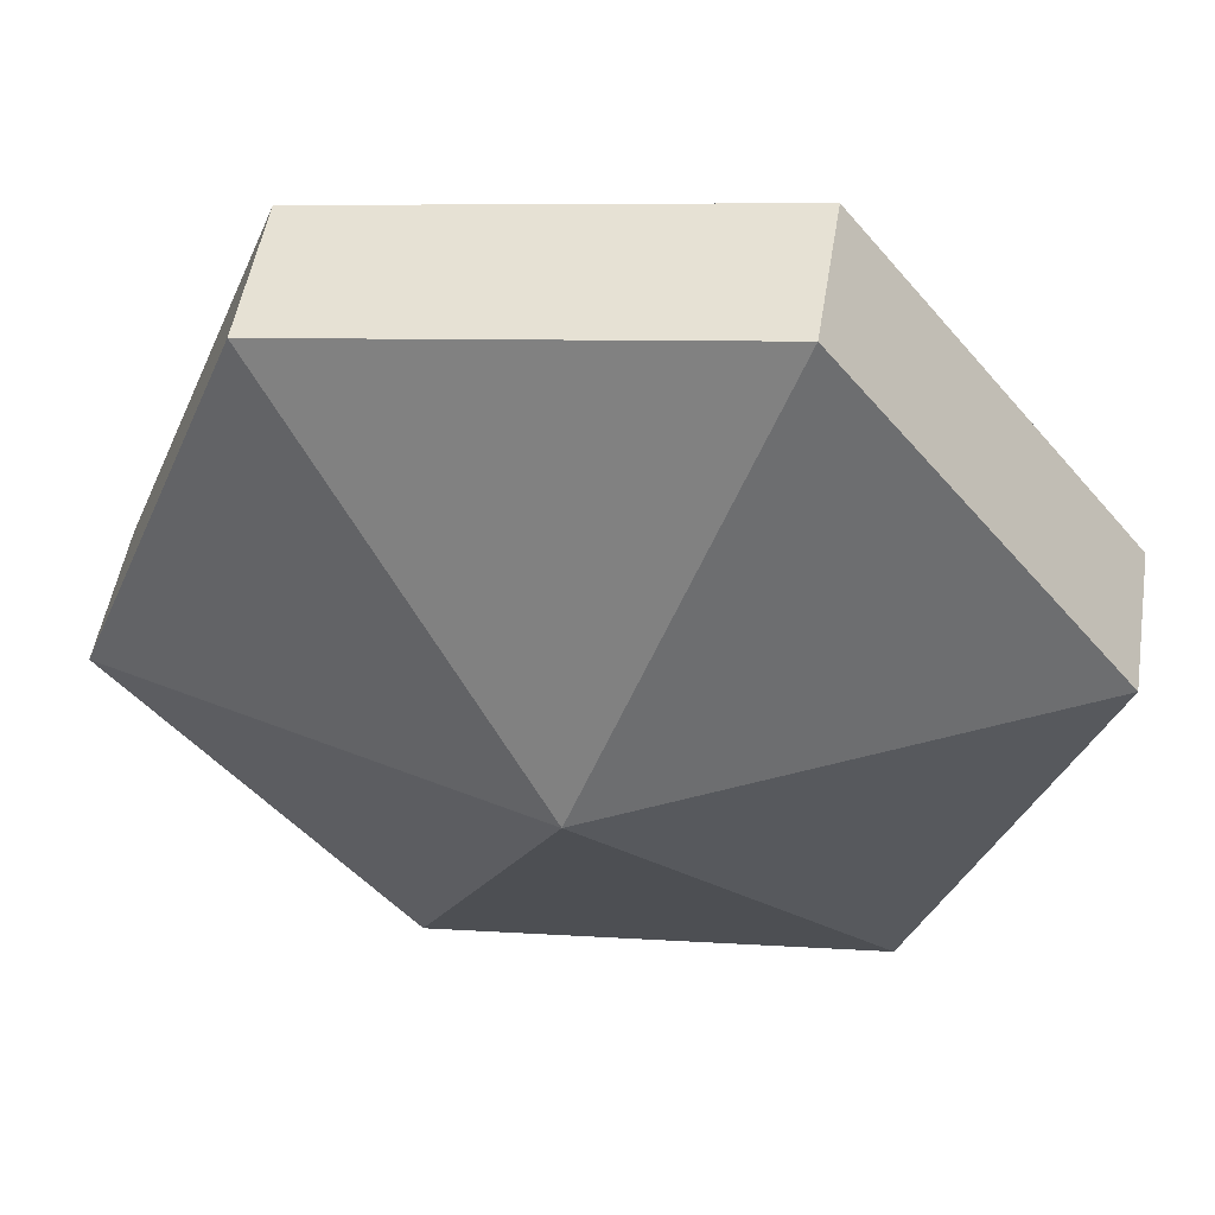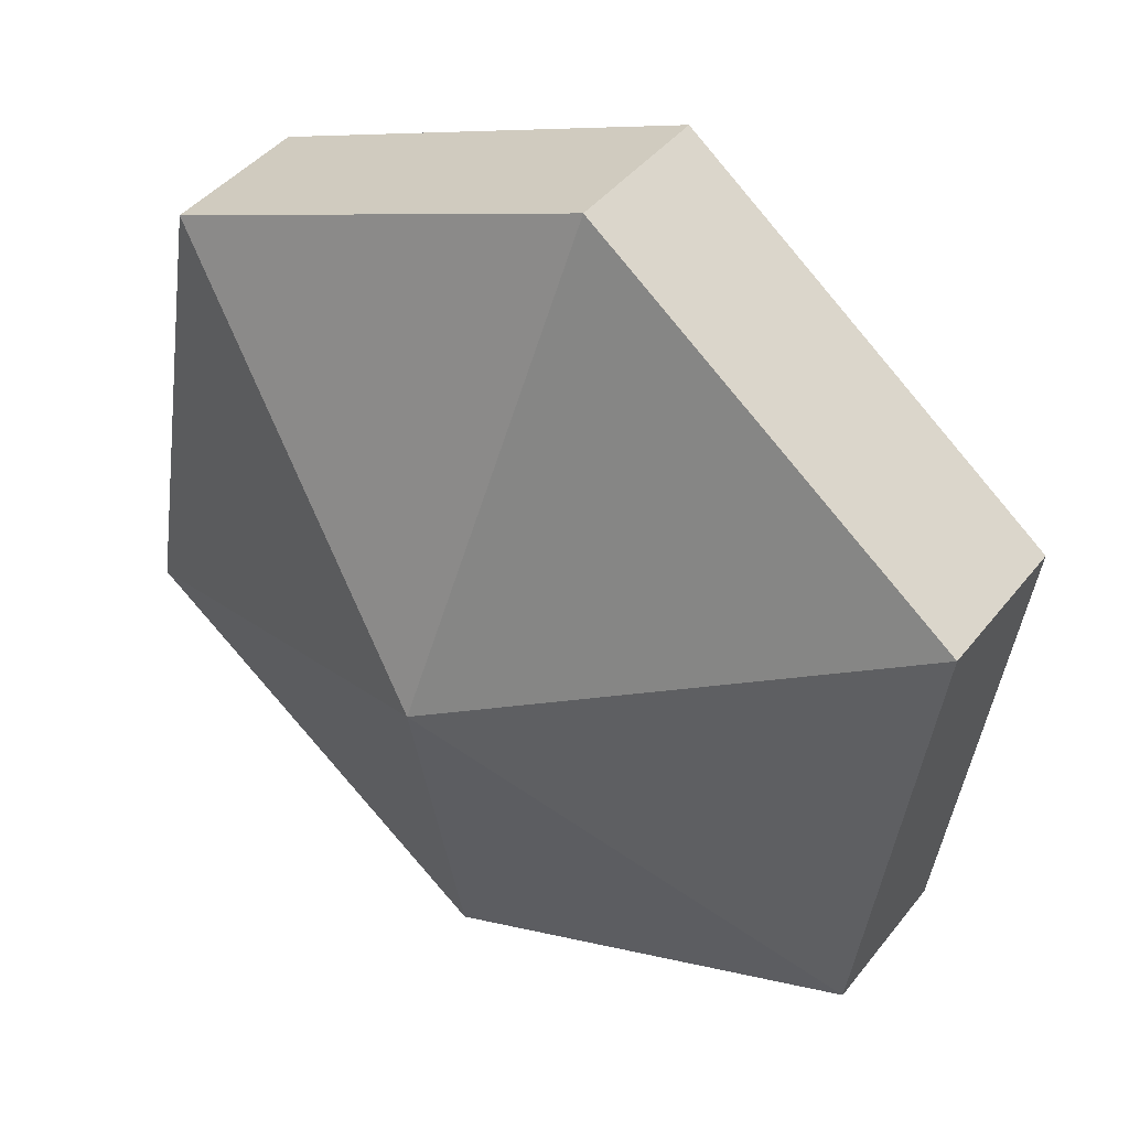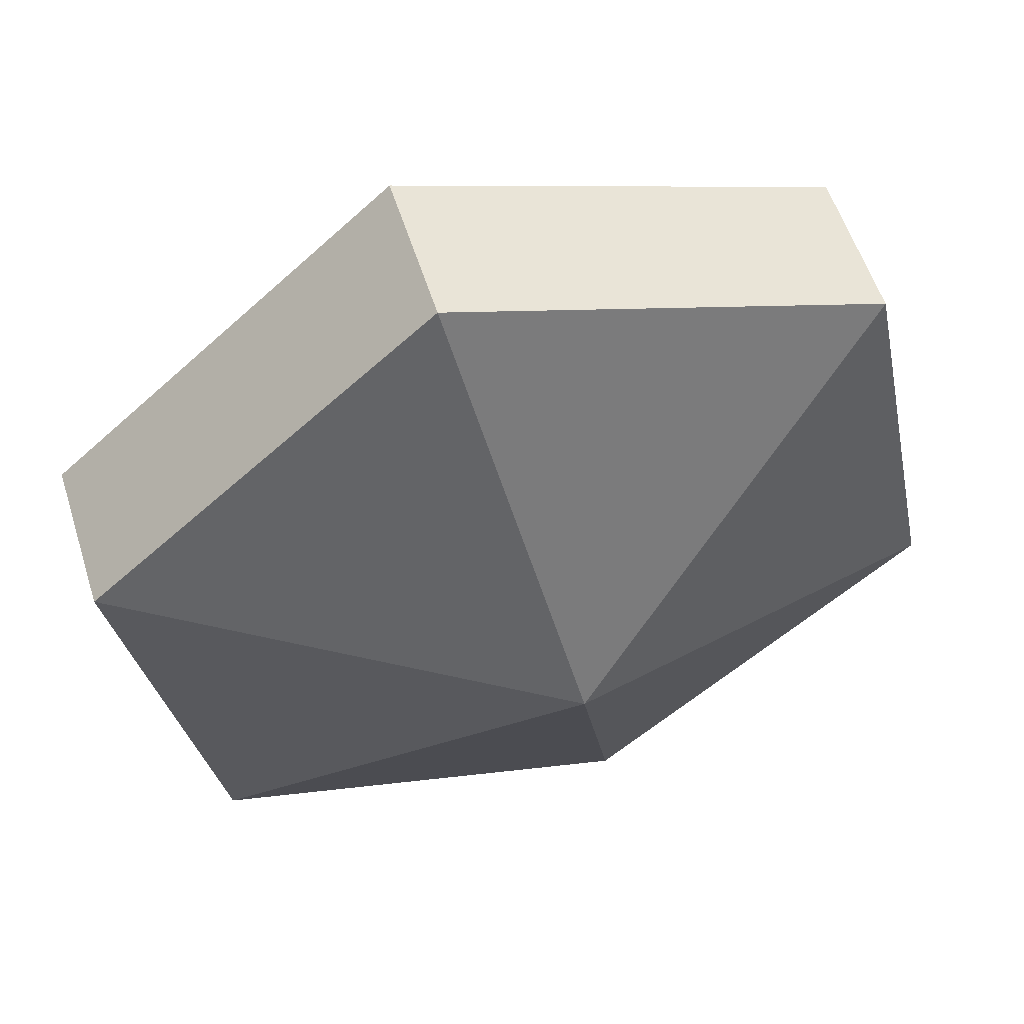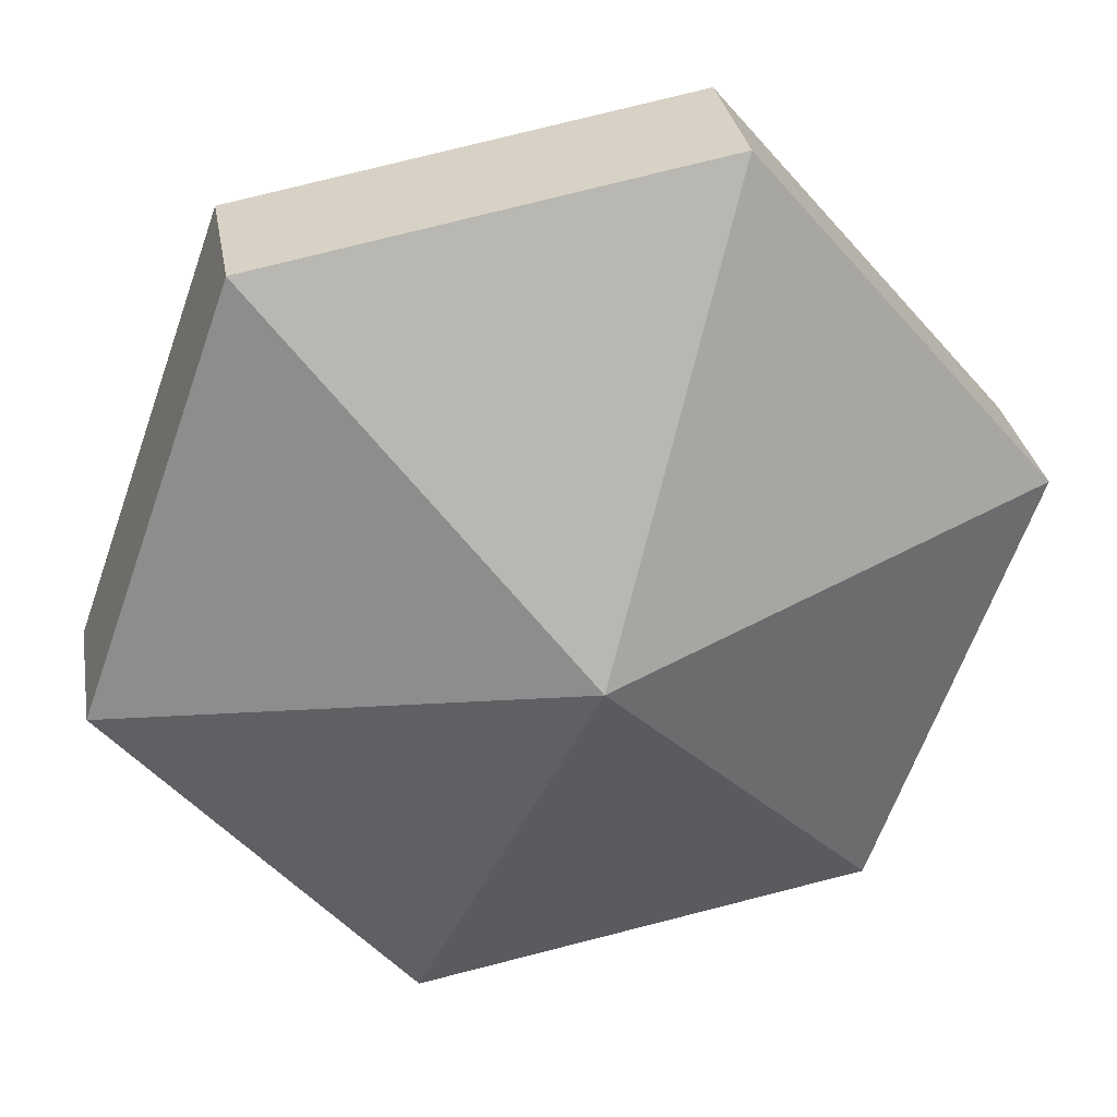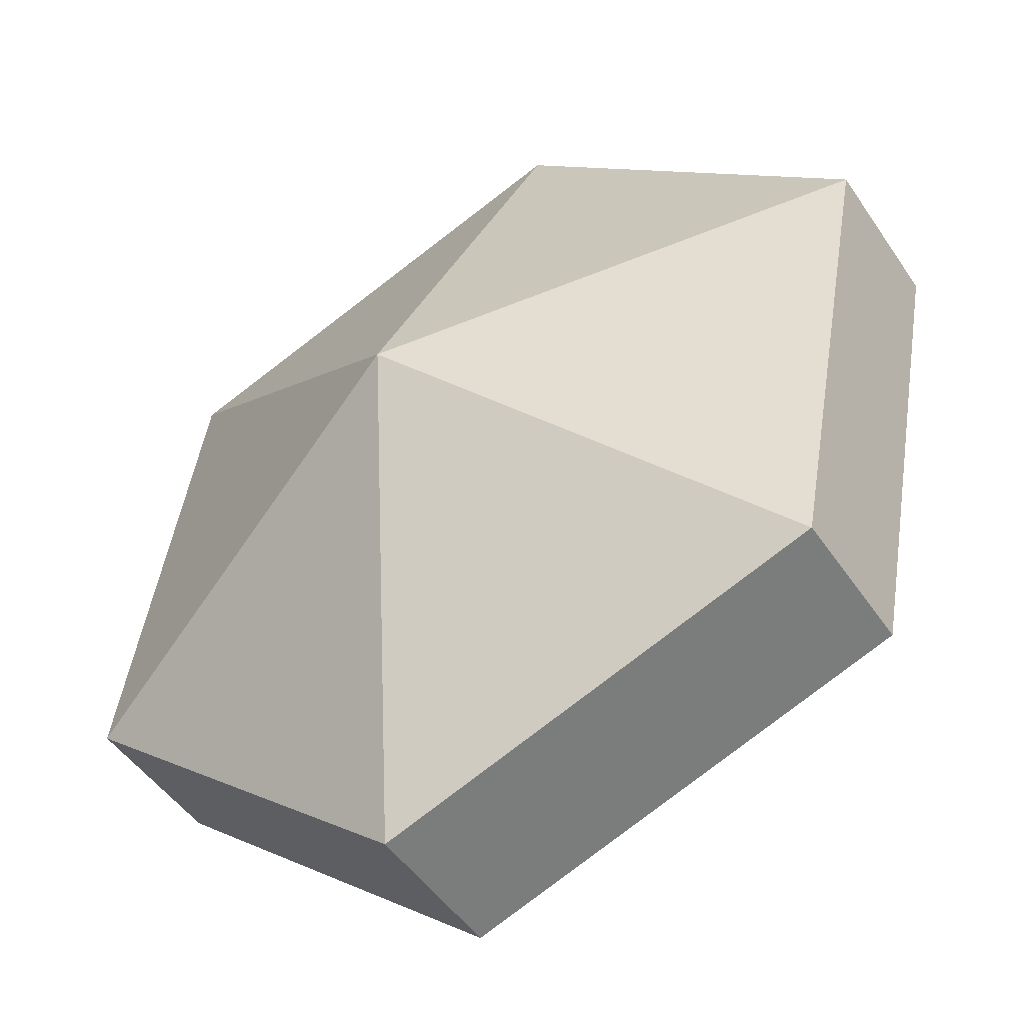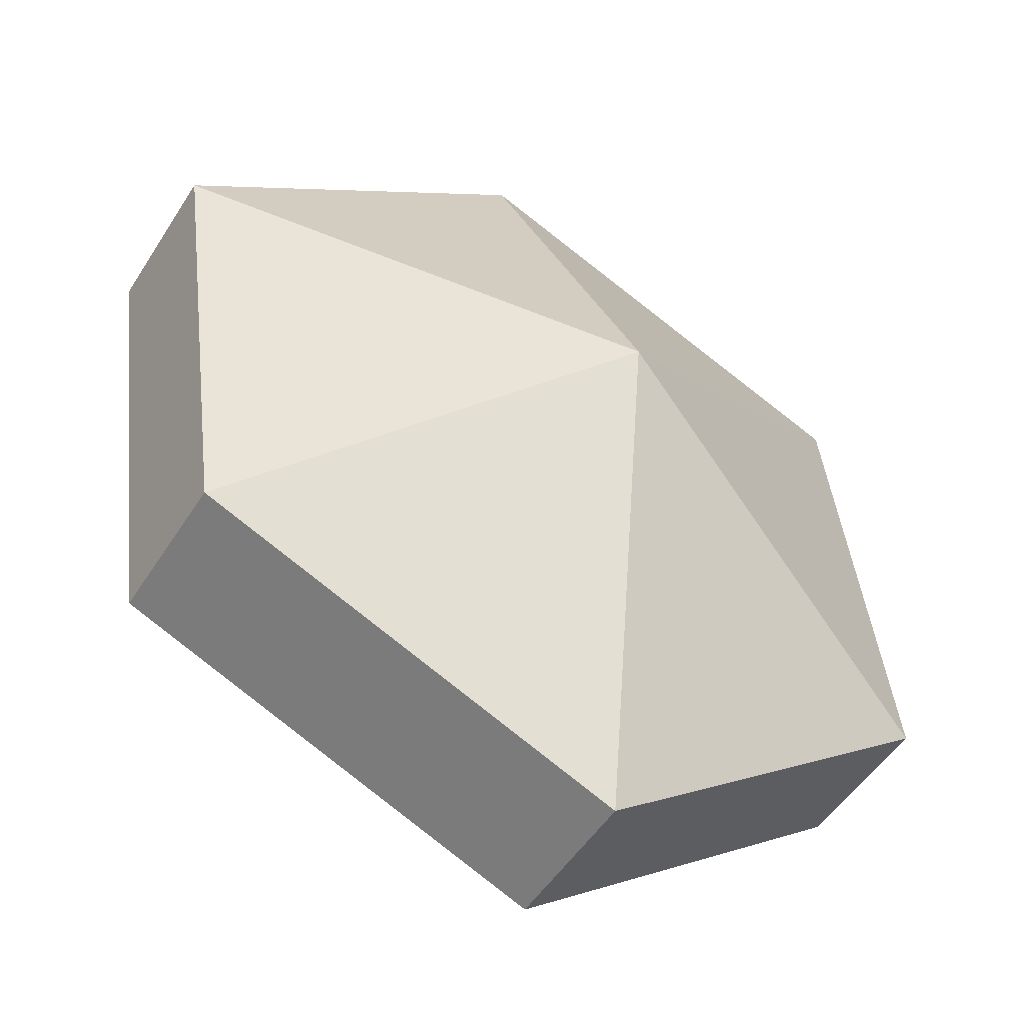
<metadata>
{"format":"obj","ext":"obj","renderer":"f3d","projection":"perspective","resolution":1024,"background":"white","views":[{"elev":4.6,"azim":-115.6,"up":"+Z"},{"elev":9.1,"azim":77.4,"up":"+Y"},{"elev":8.2,"azim":-153.0,"up":"+Z"},{"elev":75.9,"azim":38.0,"up":"+Z"},{"elev":-79.2,"azim":75.0,"up":"+Y"},{"elev":5.0,"azim":4.8,"up":"+Z"}]}
</metadata>
<code>
v -0.378 4.188 -1.51
v -0.3667 4.197 -1.506
v -0.3643 4.186 -1.515
v -0.3699 4.182 -1.499
v -0.3617 4.184 -1.511
v -0.3641 4.195 -1.503
v -0.3667 4.197 -1.506
v -0.3641 4.195 -1.503
v -0.3617 4.184 -1.511
v -0.378 4.188 -1.51
v -0.3643 4.186 -1.515
v -0.3728 4.175 -1.515
v -0.3699 4.182 -1.499
v -0.3702 4.173 -1.512
v -0.3617 4.184 -1.511
v -0.3617 4.184 -1.511
v -0.3702 4.173 -1.512
v -0.3728 4.175 -1.515
v -0.378 4.188 -1.51
v -0.3728 4.175 -1.515
v -0.3838 4.175 -1.506
v -0.3699 4.182 -1.499
v -0.3812 4.173 -1.503
v -0.3702 4.173 -1.512
v -0.3702 4.173 -1.512
v -0.3812 4.173 -1.503
v -0.3838 4.175 -1.506
v -0.378 4.188 -1.51
v -0.3838 4.175 -1.506
v -0.3862 4.186 -1.498
v -0.3699 4.182 -1.499
v -0.3836 4.183 -1.494
v -0.3812 4.173 -1.503
v -0.3812 4.173 -1.503
v -0.3836 4.183 -1.494
v -0.3862 4.186 -1.498
v -0.378 4.188 -1.51
v -0.3862 4.186 -1.498
v -0.3777 4.196 -1.498
v -0.3699 4.182 -1.499
v -0.3751 4.194 -1.494
v -0.3836 4.183 -1.494
v -0.3836 4.183 -1.494
v -0.3751 4.194 -1.494
v -0.3777 4.196 -1.498
v -0.378 4.188 -1.51
v -0.3777 4.196 -1.498
v -0.3667 4.197 -1.506
v -0.3699 4.182 -1.499
v -0.3641 4.195 -1.503
v -0.3751 4.194 -1.494
v -0.3777 4.196 -1.498
v -0.3751 4.194 -1.494
v -0.3641 4.195 -1.503
v -0.3643 4.186 -1.515
v -0.3667 4.197 -1.506
v -0.3617 4.184 -1.511
v -0.3643 4.186 -1.515
v -0.3617 4.184 -1.511
v -0.3728 4.175 -1.515
v -0.3728 4.175 -1.515
v -0.3702 4.173 -1.512
v -0.3838 4.175 -1.506
v -0.3838 4.175 -1.506
v -0.3812 4.173 -1.503
v -0.3862 4.186 -1.498
v -0.3862 4.186 -1.498
v -0.3836 4.183 -1.494
v -0.3777 4.196 -1.498
v -0.3667 4.197 -1.506
v -0.3777 4.196 -1.498
v -0.3641 4.195 -1.503
f 1 2 3
f 4 5 6
f 7 8 9
f 10 11 12
f 13 14 15
f 16 17 18
f 19 20 21
f 22 23 24
f 25 26 27
f 28 29 30
f 31 32 33
f 34 35 36
f 37 38 39
f 40 41 42
f 43 44 45
f 46 47 48
f 49 50 51
f 52 53 54
f 55 56 57
f 58 59 60
f 61 62 63
f 64 65 66
f 67 68 69
f 70 71 72

</code>
